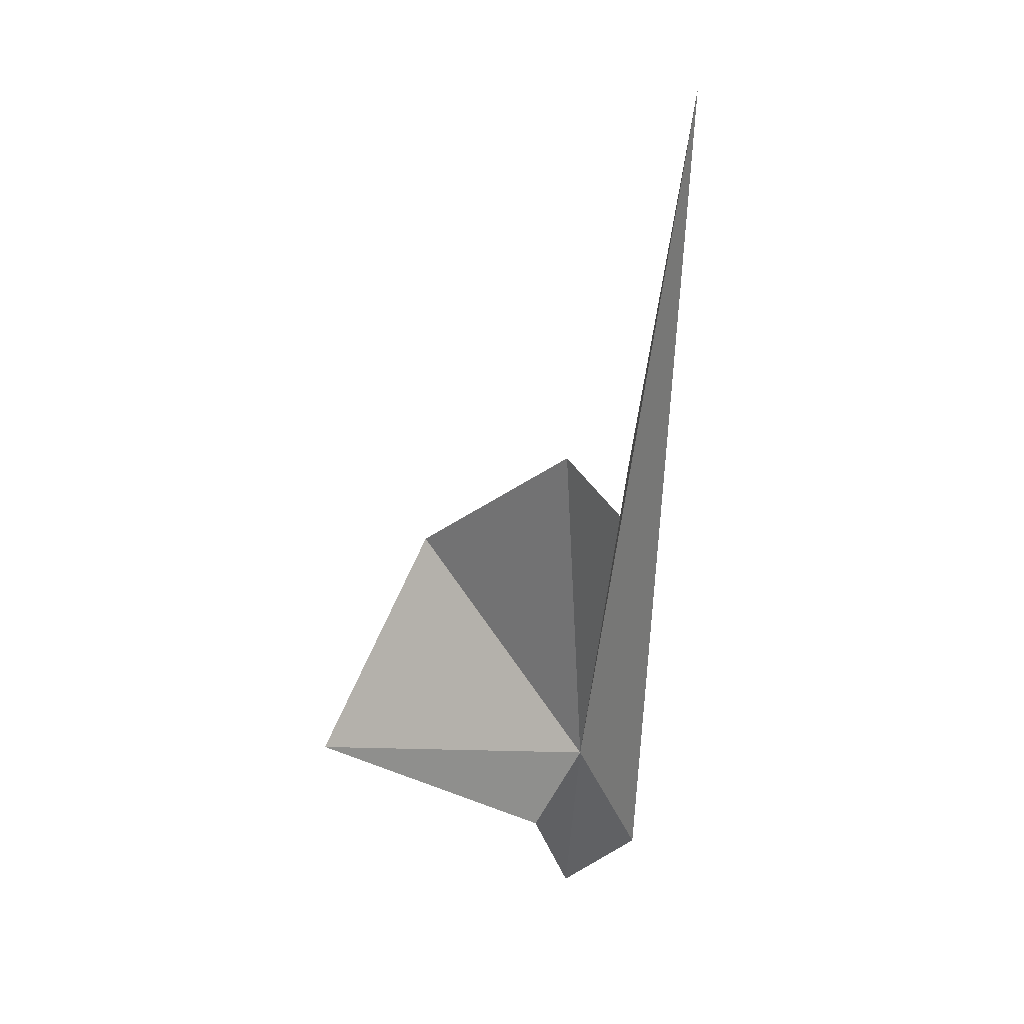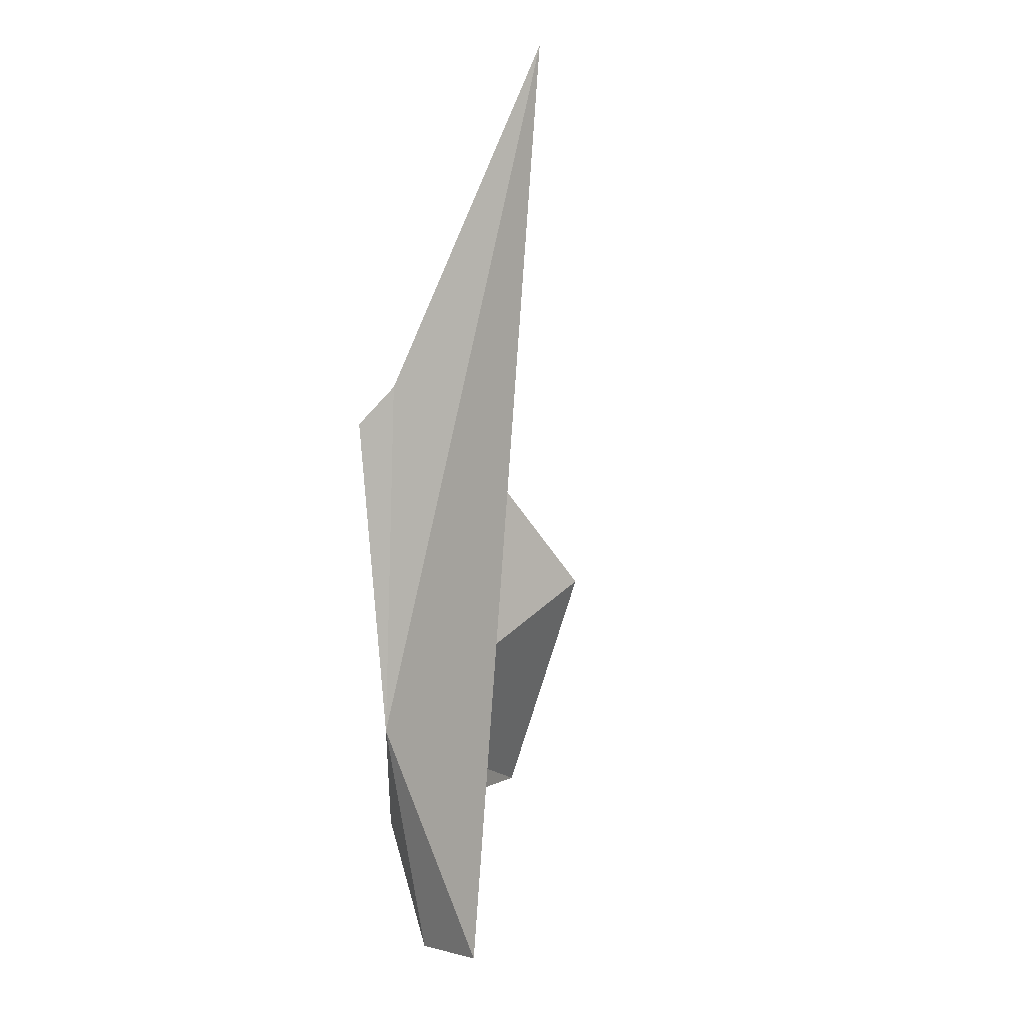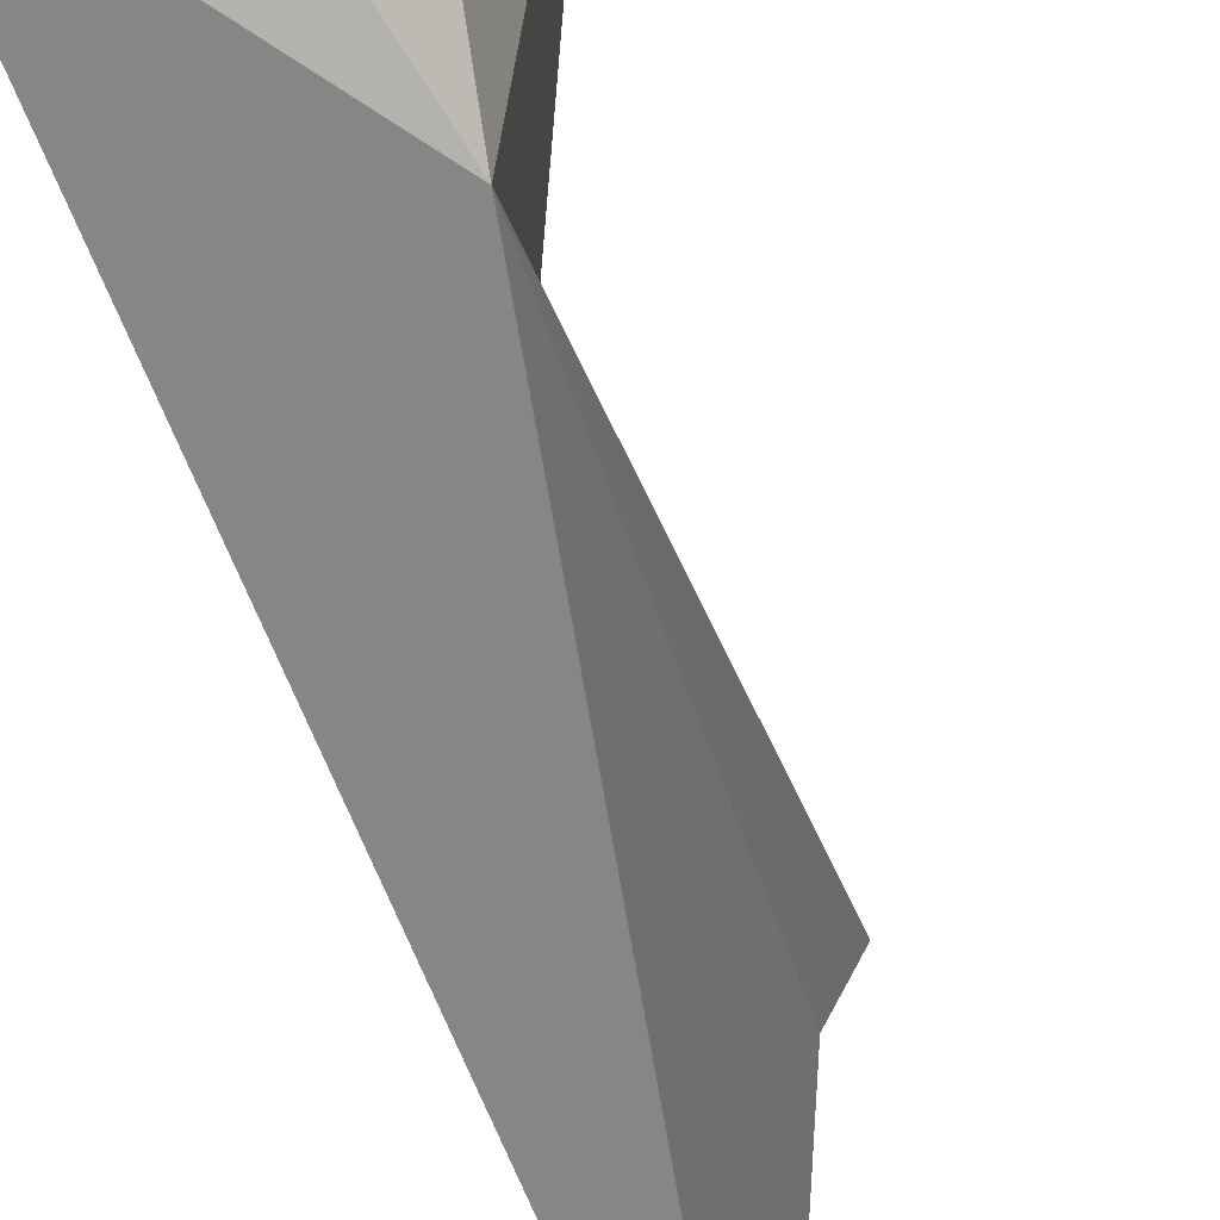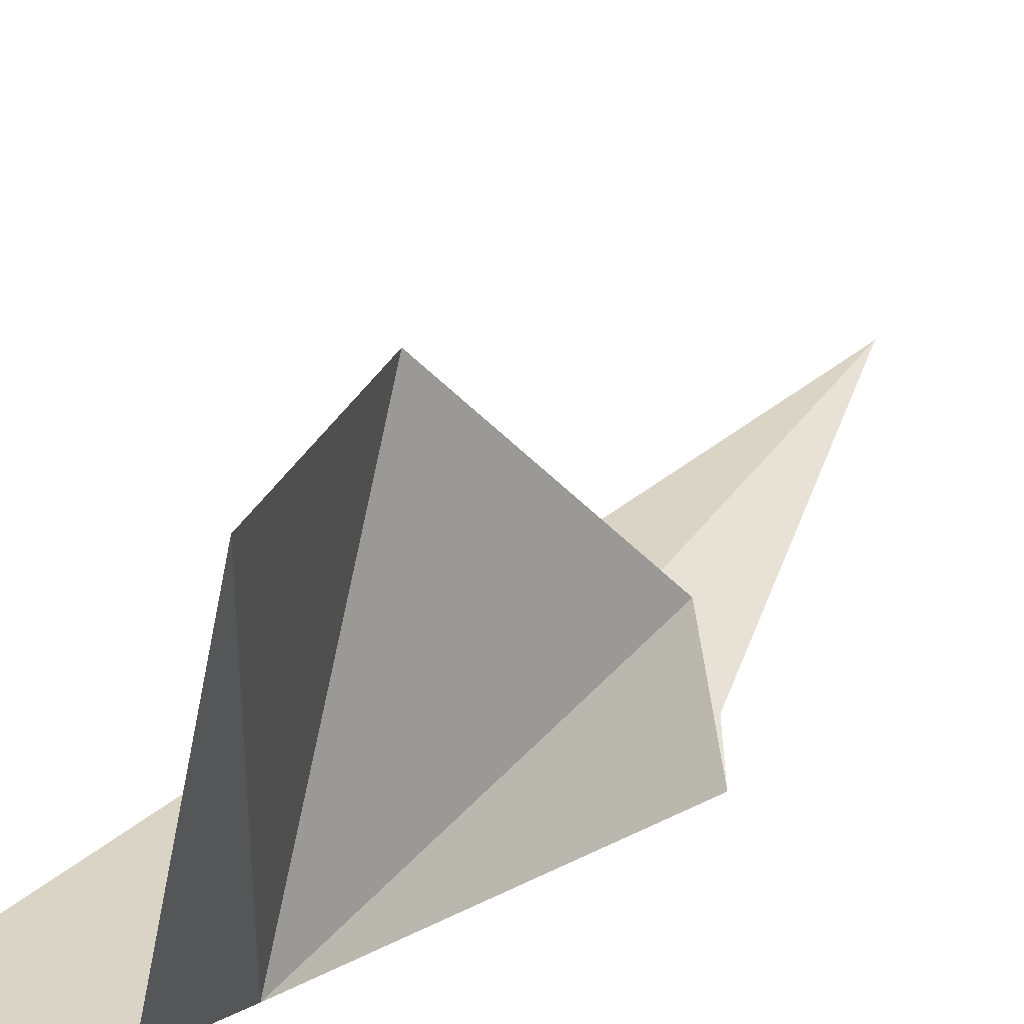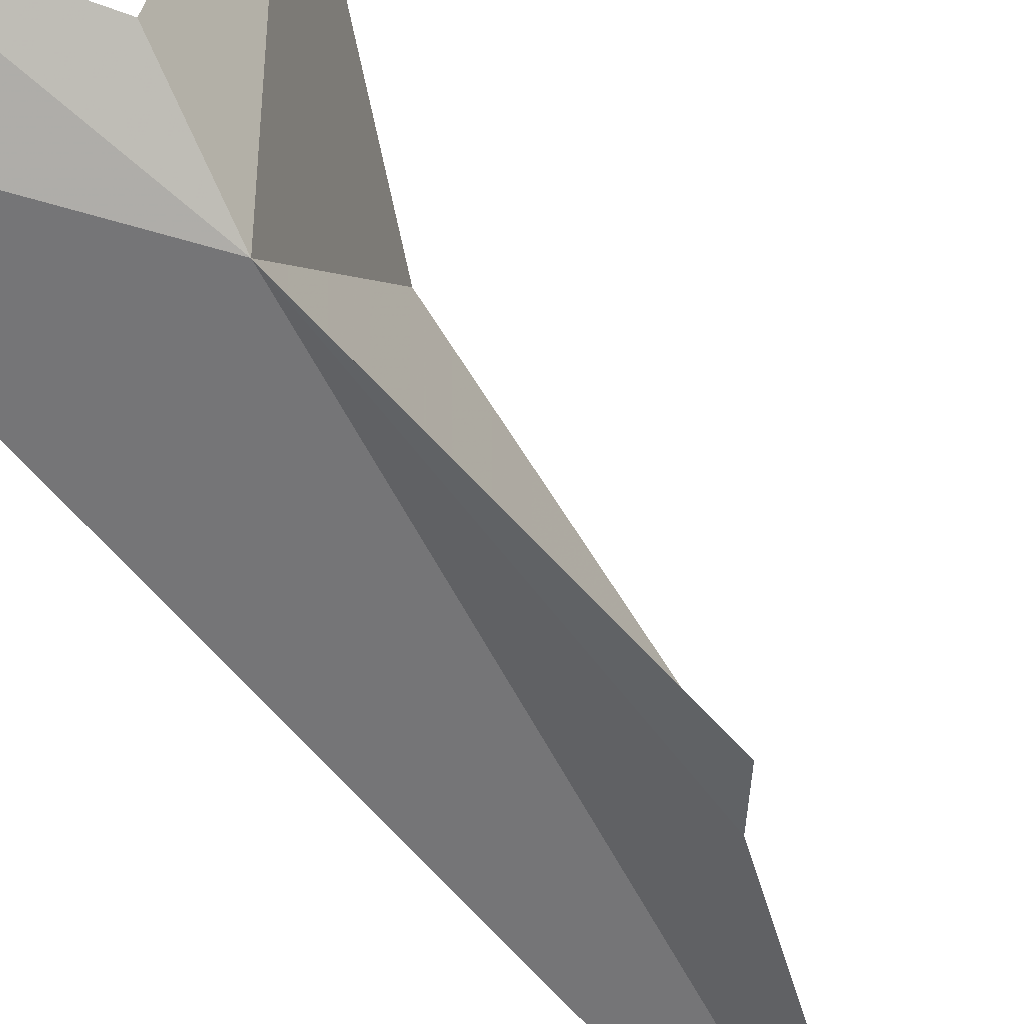
<metadata>
{"format":"obj","ext":"obj","renderer":"f3d","projection":"perspective","resolution":1024,"background":"white","views":[{"elev":31.7,"azim":-57.3,"up":"+Z"},{"elev":-3.2,"azim":38.9,"up":"+Z"},{"elev":-62.2,"azim":-154.6,"up":"+Y"},{"elev":29.5,"azim":-136.9,"up":"+Y"},{"elev":-56.2,"azim":-137.6,"up":"+Y"}]}
</metadata>
<code>
v -29.2 3.832 -4.811
v -30.6 5.746 -9.693
v -27.86 5.35 -15.76
v -27.25 6.15 11.78
v -29.31 1.862 10.85
v -32.81 18.57 -8.435
v -27.5 2.484 12.67
v -23.12 3.62 -15.57
v -26.09 15.9 2.996
v -19.28 3.988 28.99
f 1 2 3
f 1 5 4
f 1 6 2
f 1 7 5
f 1 3 8
f 1 9 6
f 1 4 9
f 1 10 7
f 1 8 10

</code>
